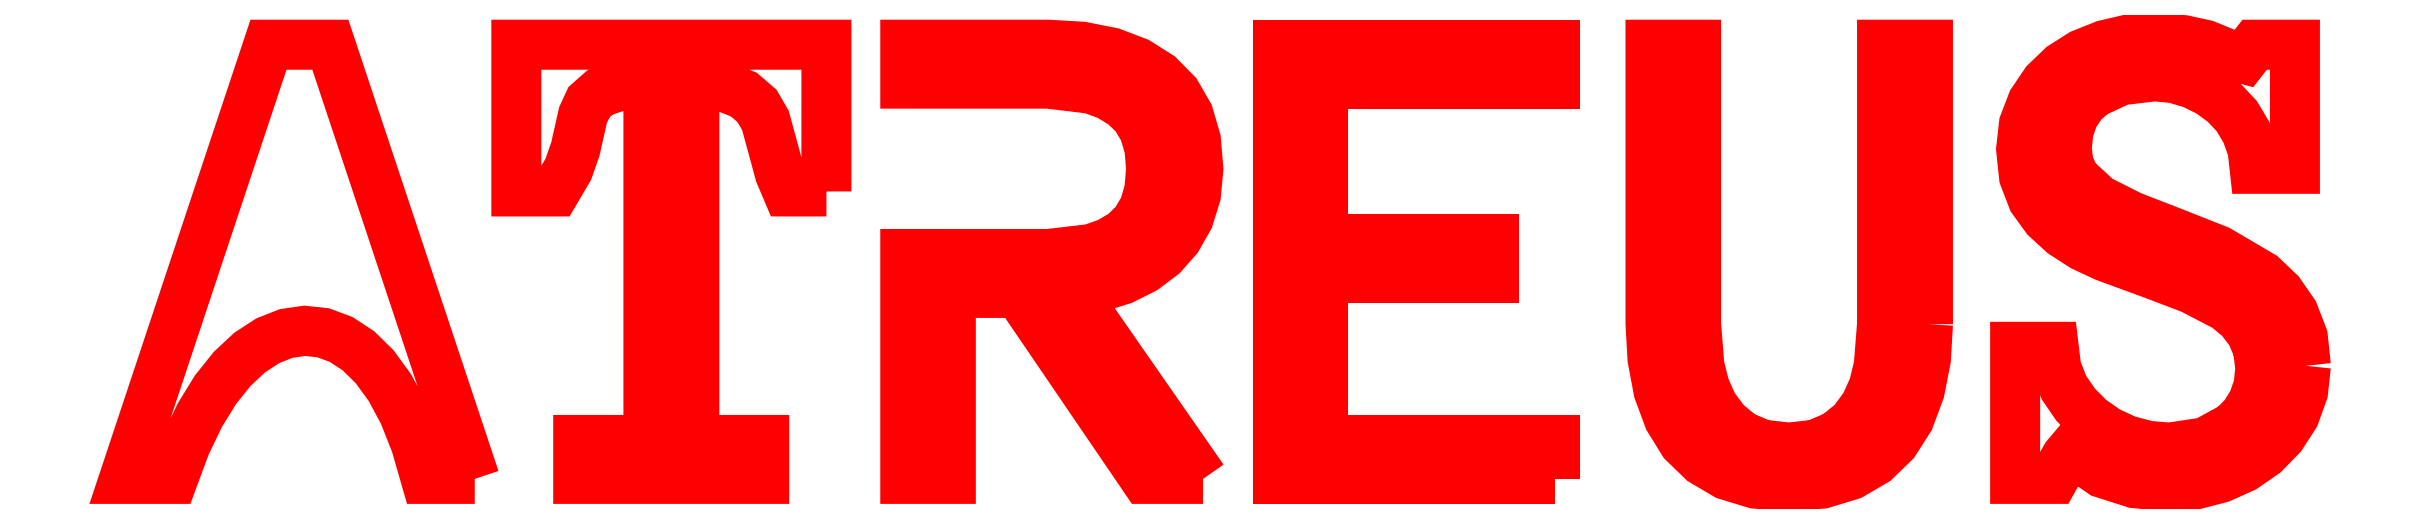
<metadata>
{"format":"dxf","ext":"dxf","renderer":"ezdxf+matplotlib","layout":"modelspace","background":"white","min_lineweight":24,"dpi":150}
</metadata>
<code>
0
SECTION
2
ENTITIES
0
LWPOLYLINE
8
Top
90
22
70
0
10
4.844
20
0.2436
30
0
10
4.195
20
0.2436
30
0
10
4.061
20
0.7113
30
0
10
3.901
20
1.115
30
0
10
3.719
20
1.454
30
0
10
3.517
20
1.73
30
0
10
3.301
20
1.942
30
0
10
3.072
20
2.092
30
0
10
2.834
20
2.18
30
0
10
2.591
20
2.206
30
0
10
2.345
20
2.171
30
0
10
2.101
20
2.075
30
0
10
1.861
20
1.918
30
0
10
1.629
20
1.701
30
0
10
1.407
20
1.425
30
0
10
1.201
20
1.09
30
0
10
1.012
20
0.6958
30
0
10
0.8441
20
0.2436
30
0
10
0.1958
20
0.2436
30
0
10
2.11
20
5.998
30
0
10
2.93
20
5.998
30
0
10
4.844
20
0.2436
30
0
0
LWPOLYLINE
8
Top
90
27
70
0
10
9.505
20
4.054
30
0
10
8.989
20
4.054
30
0
10
8.887
20
4.294
30
0
10
8.821
20
4.538
30
0
10
8.696
20
4.995
30
0
10
8.586
20
5.187
30
0
10
8.409
20
5.339
30
0
10
8.14
20
5.441
30
0
10
7.754
20
5.482
30
0
10
7.754
20
0.7595
30
0
10
8.68
20
0.7595
30
0
10
8.68
20
0.2436
30
0
10
6.215
20
0.2436
30
0
10
6.215
20
0.7595
30
0
10
7.146
20
0.7595
30
0
10
7.146
20
5.482
30
0
10
6.755
20
5.449
30
0
10
6.504
20
5.365
30
0
10
6.357
20
5.236
30
0
10
6.278
20
5.065
30
0
10
6.178
20
4.616
30
0
10
6.083
20
4.347
30
0
10
5.911
20
4.054
30
0
10
5.395
20
4.054
30
0
10
5.395
20
5.998
30
0
10
9.505
20
5.998
30
0
10
9.505
20
4.054
30
0
0
LWPOLYLINE
8
Top
90
44
70
0
10
14.5
20
0.2436
30
0
10
13.73
20
0.2436
30
0
10
12.05
20
2.709
30
0
10
11.15
20
2.709
30
0
10
11.15
20
0.2436
30
0
10
10.55
20
0.2436
30
0
10
10.55
20
3.224
30
0
10
11.15
20
3.225
30
0
10
12.45
20
3.225
30
0
10
13.01
20
3.291
30
0
10
13.24
20
3.373
30
0
10
13.44
20
3.489
30
0
10
13.6
20
3.644
30
0
10
13.72
20
3.84
30
0
10
13.79
20
4.076
30
0
10
13.81
20
4.353
30
0
10
13.79
20
4.627
30
0
10
13.72
20
4.861
30
0
10
13.6
20
5.055
30
0
10
13.44
20
5.209
30
0
10
13.24
20
5.329
30
0
10
13.01
20
5.414
30
0
10
12.45
20
5.482
30
0
10
11.15
20
5.482
30
0
10
10.55
20
5.482
30
0
10
10.55
20
5.998
30
0
10
12.45
20
5.998
30
0
10
12.89
20
5.972
30
0
10
13.29
20
5.895
30
0
10
13.63
20
5.765
30
0
10
13.91
20
5.584
30
0
10
14.14
20
5.353
30
0
10
14.3
20
5.071
30
0
10
14.4
20
4.738
30
0
10
14.43
20
4.353
30
0
10
14.4
20
4.009
30
0
10
14.31
20
3.701
30
0
10
14.16
20
3.435
30
0
10
13.96
20
3.211
30
0
10
13.72
20
3.028
30
0
10
13.43
20
2.885
30
0
10
13.11
20
2.786
30
0
10
12.76
20
2.735
30
0
10
14.5
20
0.2436
30
0
0
LWPOLYLINE
8
Top
90
13
70
0
10
19.17
20
0.2436
30
0
10
15.49
20
0.2436
30
0
10
15.49
20
5.998
30
0
10
19.17
20
5.998
30
0
10
19.17
20
5.482
30
0
10
16.09
20
5.482
30
0
10
16.09
20
3.423
30
0
10
18.36
20
3.423
30
0
10
18.36
20
2.907
30
0
10
16.09
20
2.907
30
0
10
16.09
20
0.7595
30
0
10
19.17
20
0.7595
30
0
10
19.17
20
0.2436
30
0
0
LWPOLYLINE
8
Top
90
37
70
0
10
24.11
20
2.294
30
0
10
24.08
20
1.828
30
0
10
24
20
1.408
30
0
10
23.86
20
1.04
30
0
10
23.66
20
0.7286
30
0
10
23.4
20
0.4817
30
0
10
23.09
20
0.2965
30
0
10
22.71
20
0.1807
30
0
10
22.26
20
0.1421
30
0
10
21.81
20
0.1807
30
0
10
21.43
20
0.2965
30
0
10
21.12
20
0.4817
30
0
10
20.86
20
0.7286
30
0
10
20.67
20
1.041
30
0
10
20.53
20
1.412
30
0
10
20.45
20
1.835
30
0
10
20.43
20
2.303
30
0
10
20.43
20
5.998
30
0
10
21.03
20
5.998
30
0
10
21.03
20
2.294
30
0
10
21.08
20
1.743
30
0
10
21.15
20
1.465
30
0
10
21.26
20
1.214
30
0
10
21.42
20
0.9954
30
0
10
21.63
20
0.8168
30
0
10
21.91
20
0.6978
30
0
10
22.26
20
0.6581
30
0
10
22.61
20
0.6978
30
0
10
22.89
20
0.8168
30
0
10
23.11
20
0.9954
30
0
10
23.27
20
1.214
30
0
10
23.39
20
1.465
30
0
10
23.45
20
1.743
30
0
10
23.5
20
2.294
30
0
10
23.5
20
5.998
30
0
10
24.11
20
5.998
30
0
10
24.11
20
2.294
30
0
0
LWPOLYLINE
8
Top
90
86
70
0
10
29.11
20
1.743
30
0
10
29.08
20
1.398
30
0
10
28.96
20
1.086
30
0
10
28.79
20
0.8146
30
0
10
28.56
20
0.5831
30
0
10
28.29
20
0.3957
30
0
10
27.99
20
0.2568
30
0
10
27.65
20
0.1708
30
0
10
27.31
20
0.1421
30
0
10
26.84
20
0.1873
30
0
10
26.42
20
0.3229
30
0
10
26.12
20
0.5293
30
0
10
26
20
0.6168
30
0
10
25.94
20
0.5375
30
0
10
25.77
20
0.2436
30
0
10
25.26
20
0.2436
30
0
10
25.26
20
1.994
30
0
10
25.77
20
1.994
30
0
10
25.81
20
1.711
30
0
10
25.91
20
1.452
30
0
10
26.06
20
1.226
30
0
10
26.26
20
1.033
30
0
10
26.48
20
0.8753
30
0
10
26.74
20
0.7551
30
0
10
27.02
20
0.6823
30
0
10
27.31
20
0.6581
30
0
10
27.78
20
0.7286
30
0
10
28.16
20
0.9359
30
0
10
28.3
20
1.087
30
0
10
28.41
20
1.267
30
0
10
28.49
20
1.474
30
0
10
28.51
20
1.708
30
0
10
28.48
20
1.966
30
0
10
28.39
20
2.184
30
0
10
28.25
20
2.368
30
0
10
28.06
20
2.523
30
0
10
27.6
20
2.762
30
0
10
27.08
20
2.96
30
0
10
26.46
20
3.189
30
0
10
26.16
20
3.328
30
0
10
25.9
20
3.498
30
0
10
25.67
20
3.703
30
0
10
25.49
20
3.948
30
0
10
25.38
20
4.249
30
0
10
25.34
20
4.614
30
0
10
25.38
20
4.947
30
0
10
25.49
20
5.24
30
0
10
25.66
20
5.496
30
0
10
25.88
20
5.707
30
0
10
26.14
20
5.874
30
0
10
26.45
20
5.994
30
0
10
26.77
20
6.07
30
0
10
27.11
20
6.095
30
0
10
27.5
20
6.059
30
0
10
27.78
20
5.996
30
0
10
28.13
20
5.857
30
0
10
28.29
20
5.812
30
0
10
28.44
20
5.998
30
0
10
28.97
20
5.998
30
0
10
28.97
20
4.353
30
0
10
28.44
20
4.353
30
0
10
28.41
20
4.605
30
0
10
28.33
20
4.838
30
0
10
28.2
20
5.05
30
0
10
28.03
20
5.227
30
0
10
27.84
20
5.372
30
0
10
27.61
20
5.482
30
0
10
27.37
20
5.555
30
0
10
27.11
20
5.579
30
0
10
26.66
20
5.526
30
0
10
26.29
20
5.354
30
0
10
26.15
20
5.222
30
0
10
26.04
20
5.055
30
0
10
25.97
20
4.852
30
0
10
25.94
20
4.614
30
0
10
25.97
20
4.405
30
0
10
26.05
20
4.23
30
0
10
26.36
20
3.948
30
0
10
26.8
20
3.727
30
0
10
27.31
20
3.529
30
0
10
27.96
20
3.273
30
0
10
28.53
20
2.933
30
0
10
28.77
20
2.712
30
0
10
28.95
20
2.444
30
0
10
29.07
20
2.125
30
0
10
29.11
20
1.743
30
0
0
ENDSEC
0
EOF

</code>
